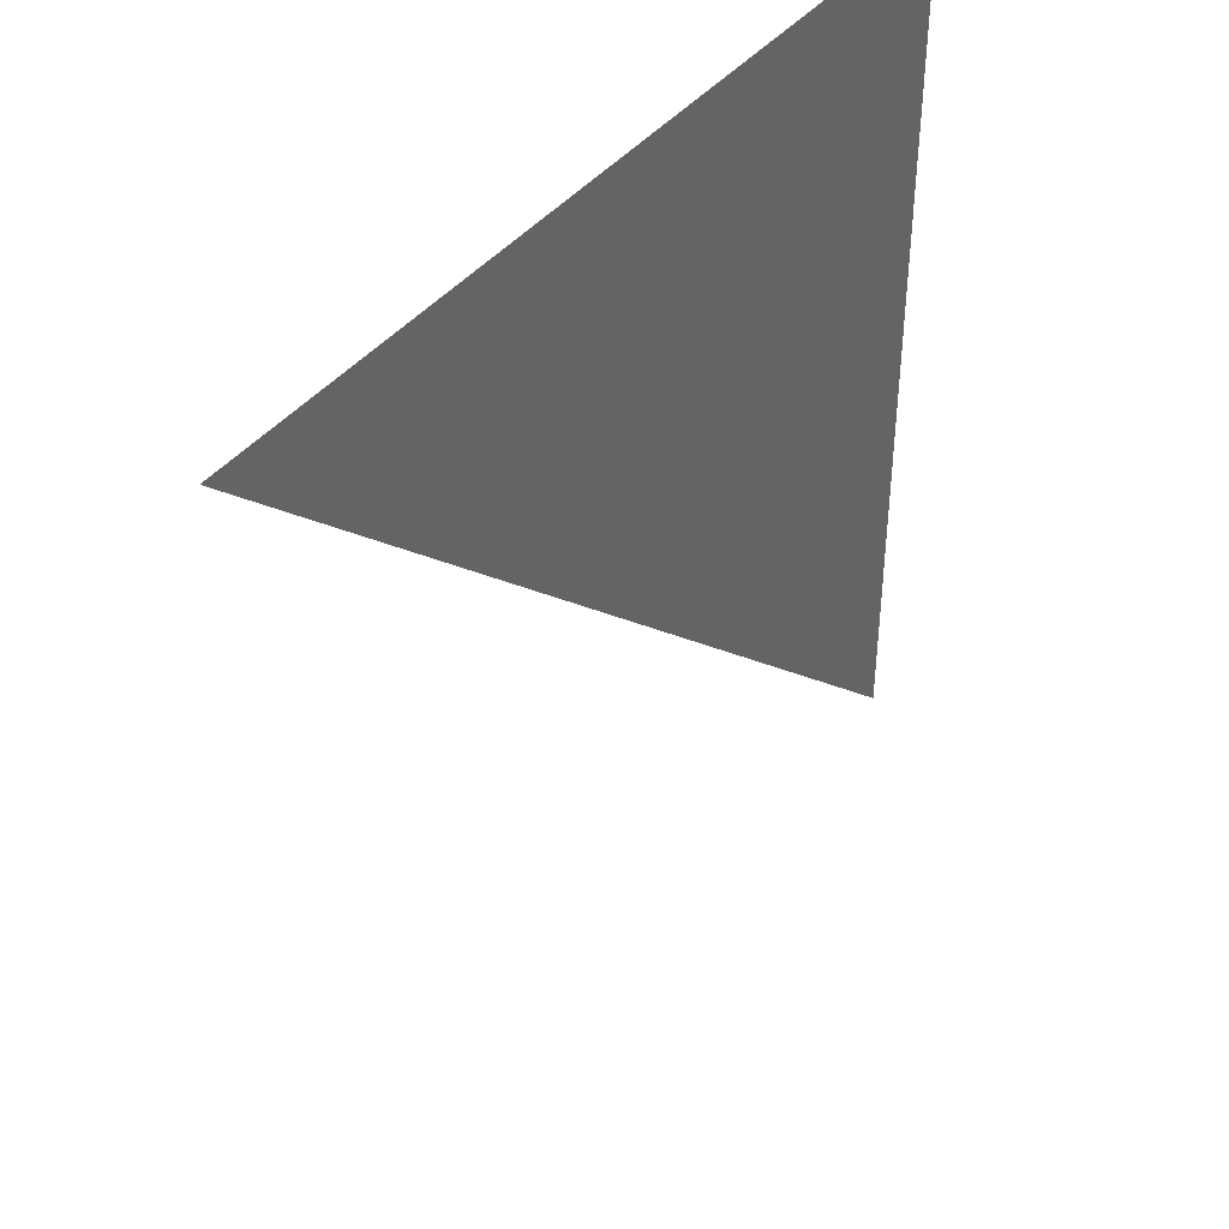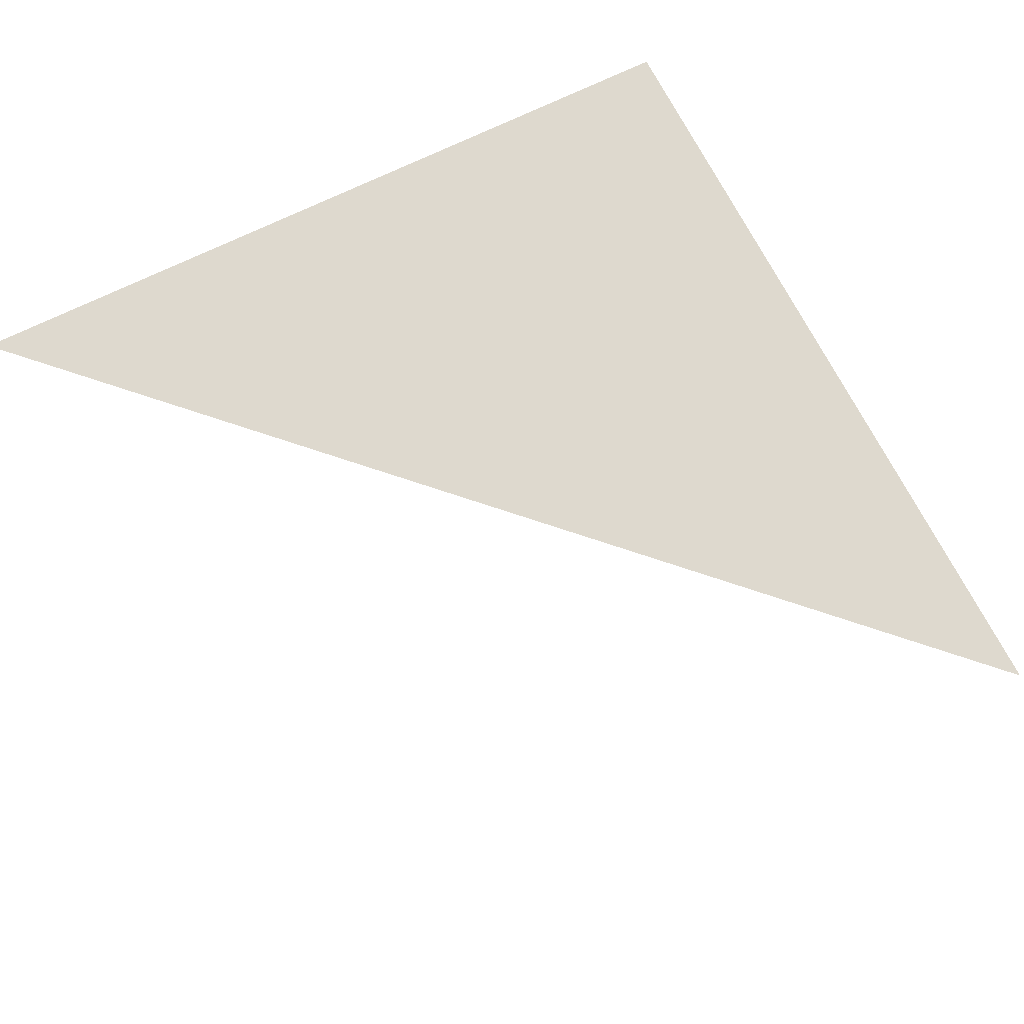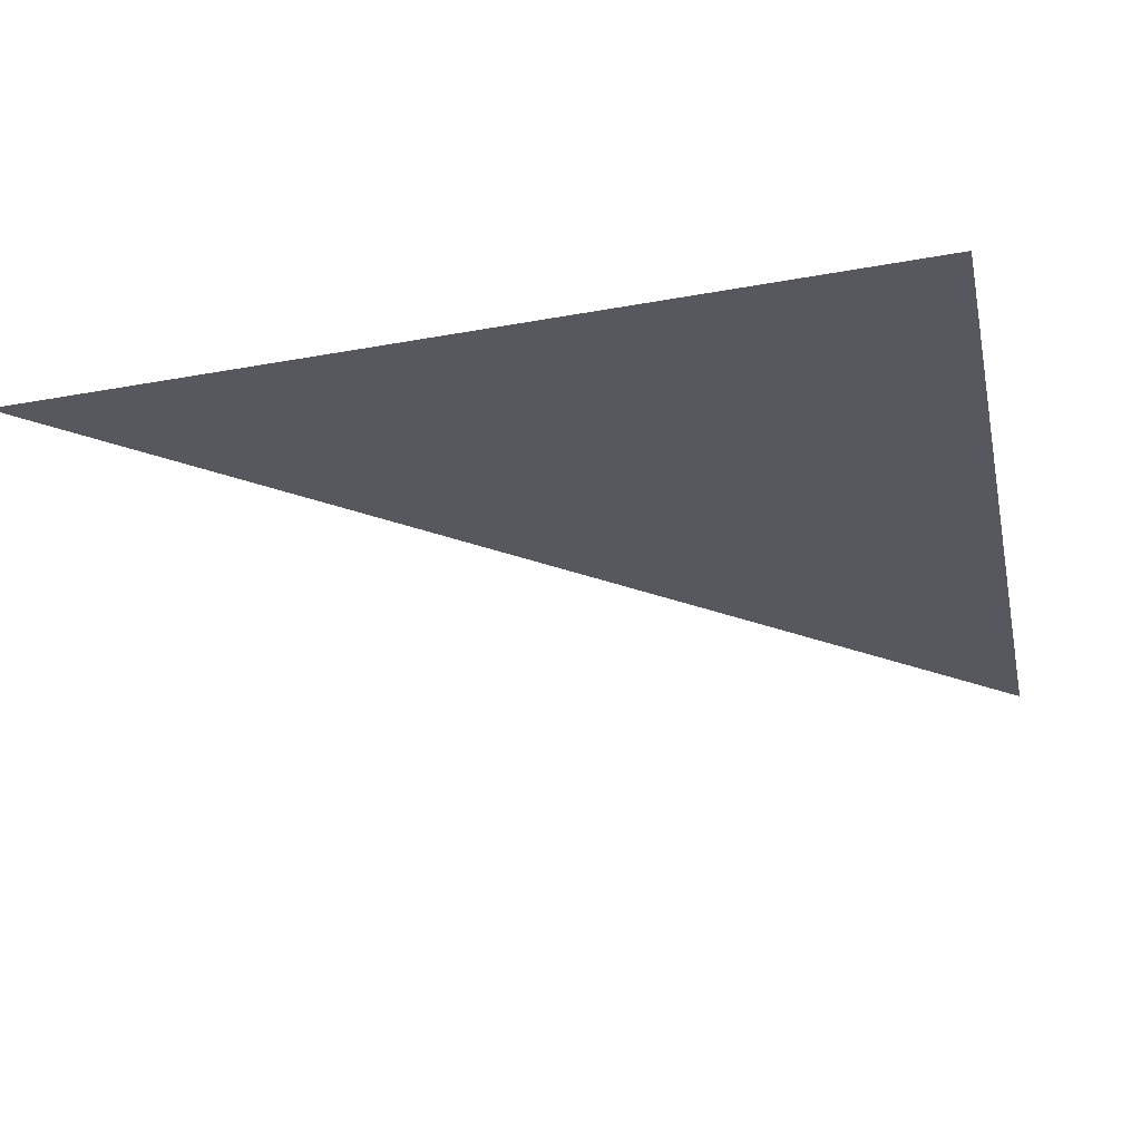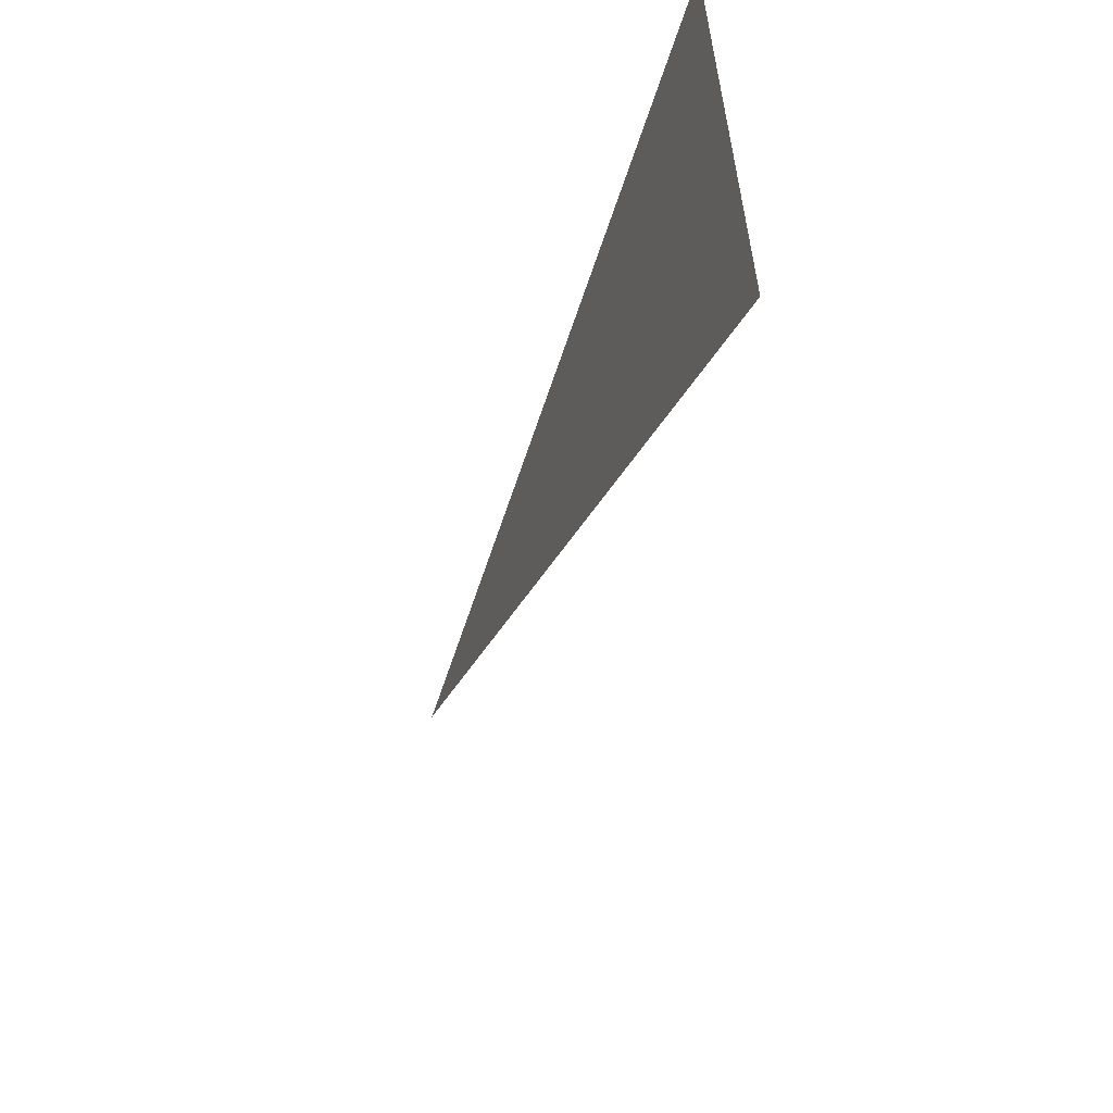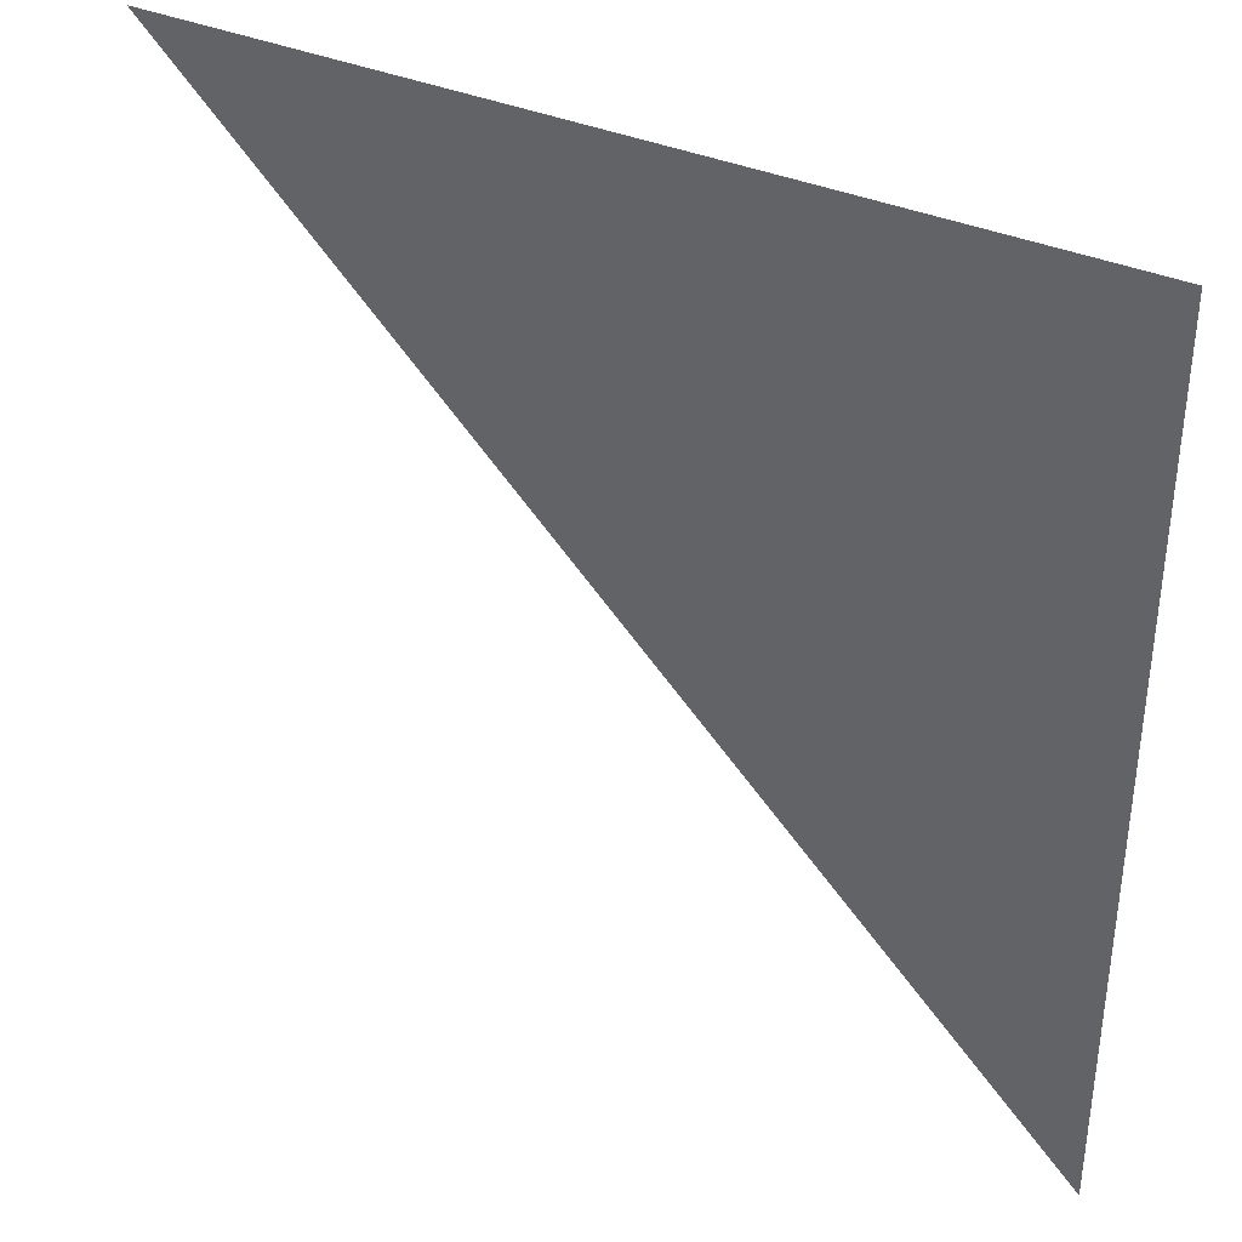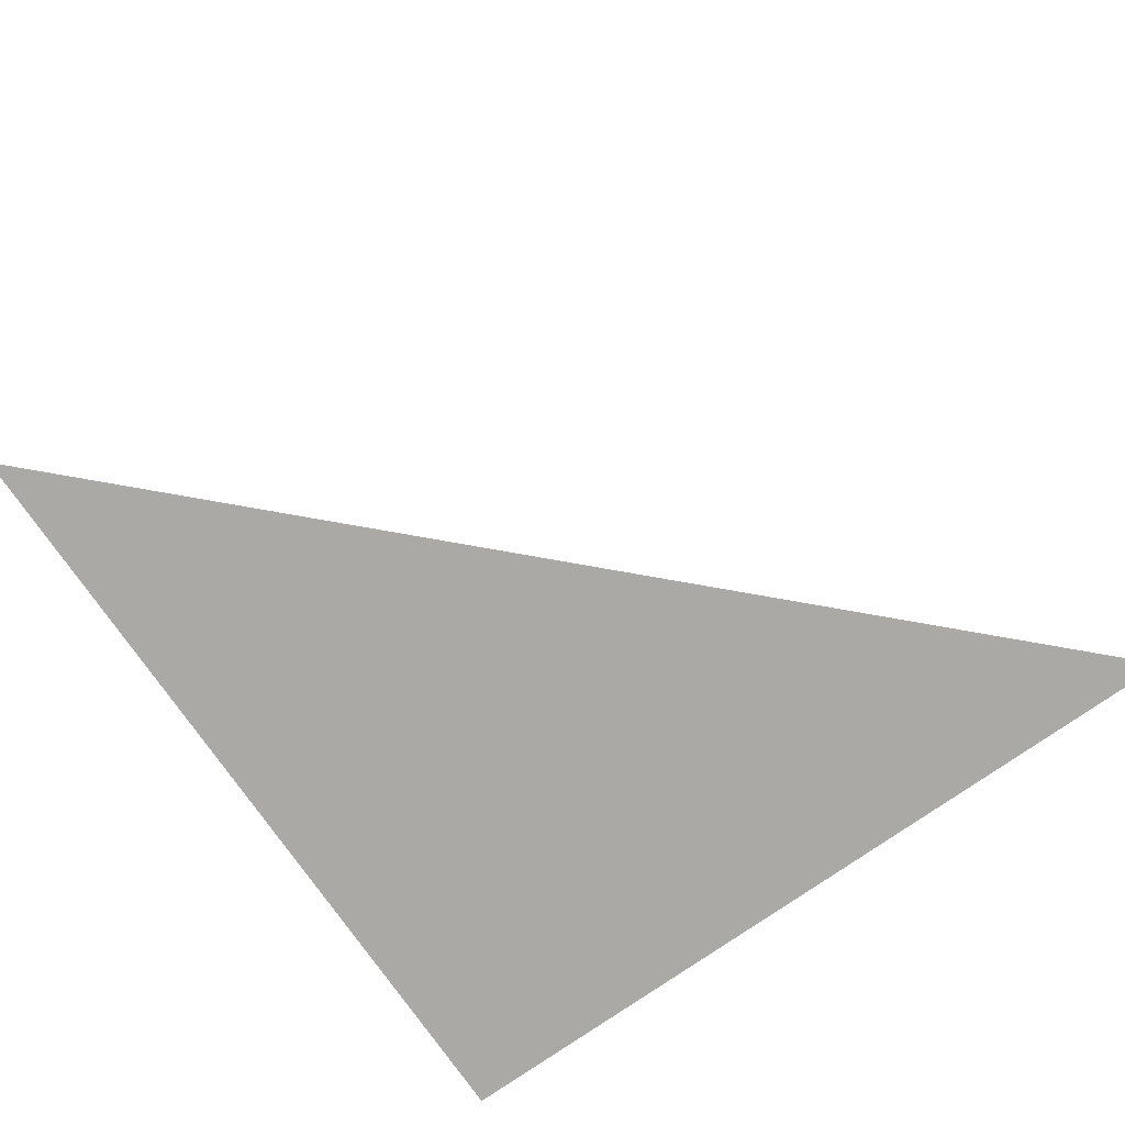
<metadata>
{"format":"obj","ext":"obj","renderer":"f3d","projection":"perspective","resolution":1024,"background":"white","views":[{"elev":42.5,"azim":-43.3,"up":"+Y"},{"elev":77.1,"azim":-28.8,"up":"+Z"},{"elev":-39.4,"azim":102.6,"up":"+Z"},{"elev":-63.5,"azim":82.1,"up":"+Y"},{"elev":37.0,"azim":39.9,"up":"+Y"},{"elev":-68.2,"azim":-52.9,"up":"+Z"}]}
</metadata>
<code>
g scaner_fx_002
v -1.9 1.914 0.3529
v 1.9 1.93 -0.3529
v 1.9 -1.93 -0.3529
g scaner_fx_002_0
f 3 2 1

</code>
